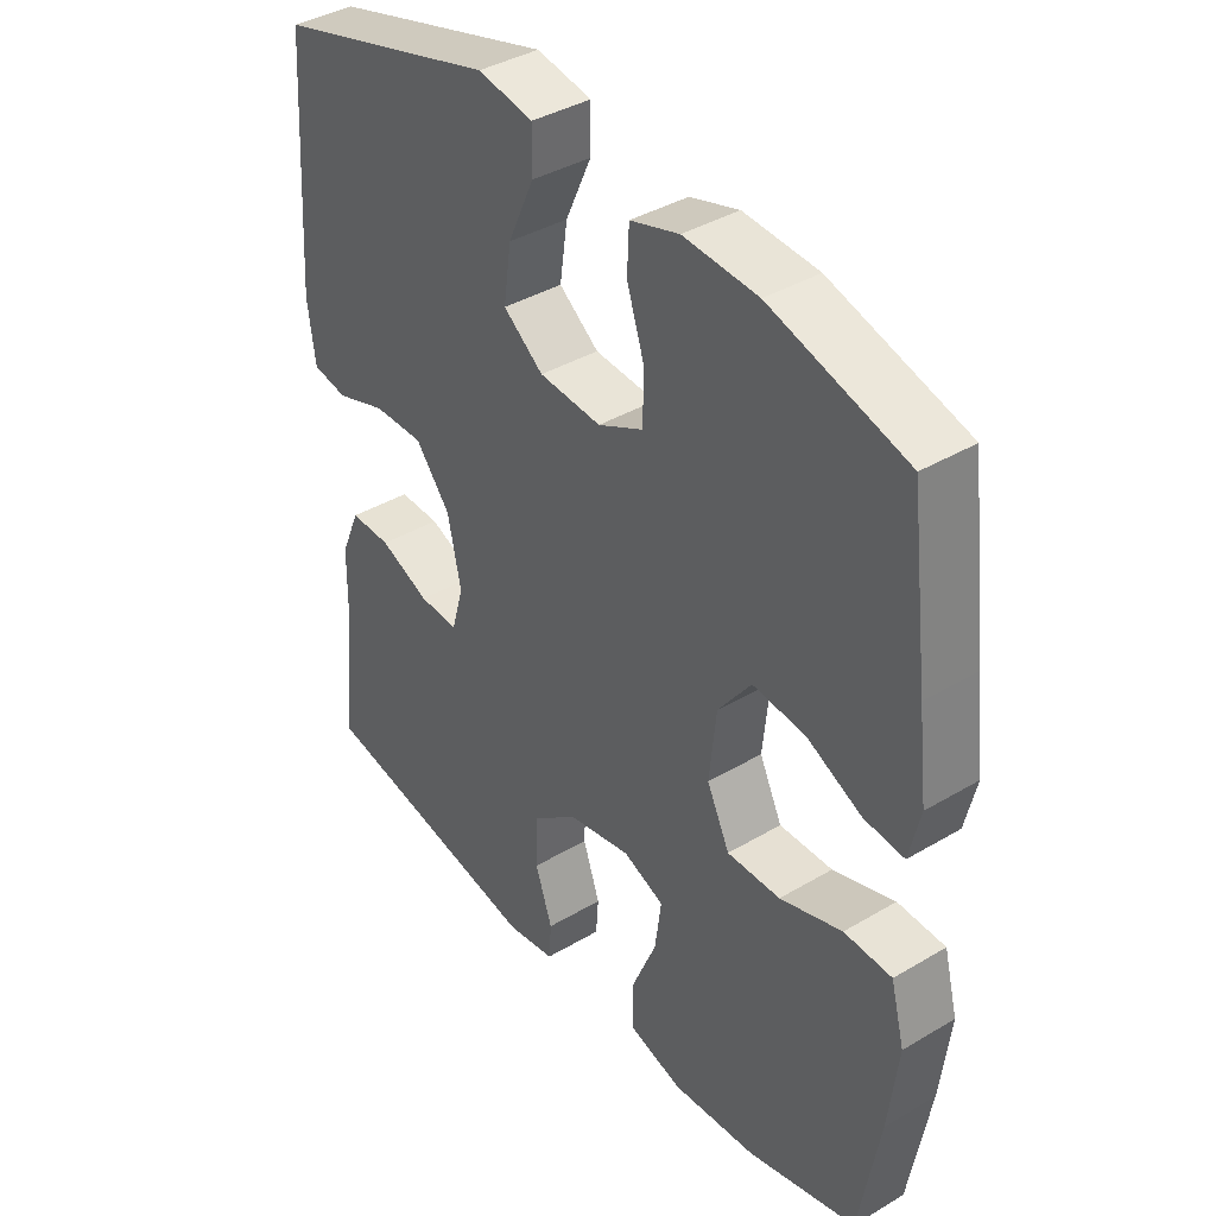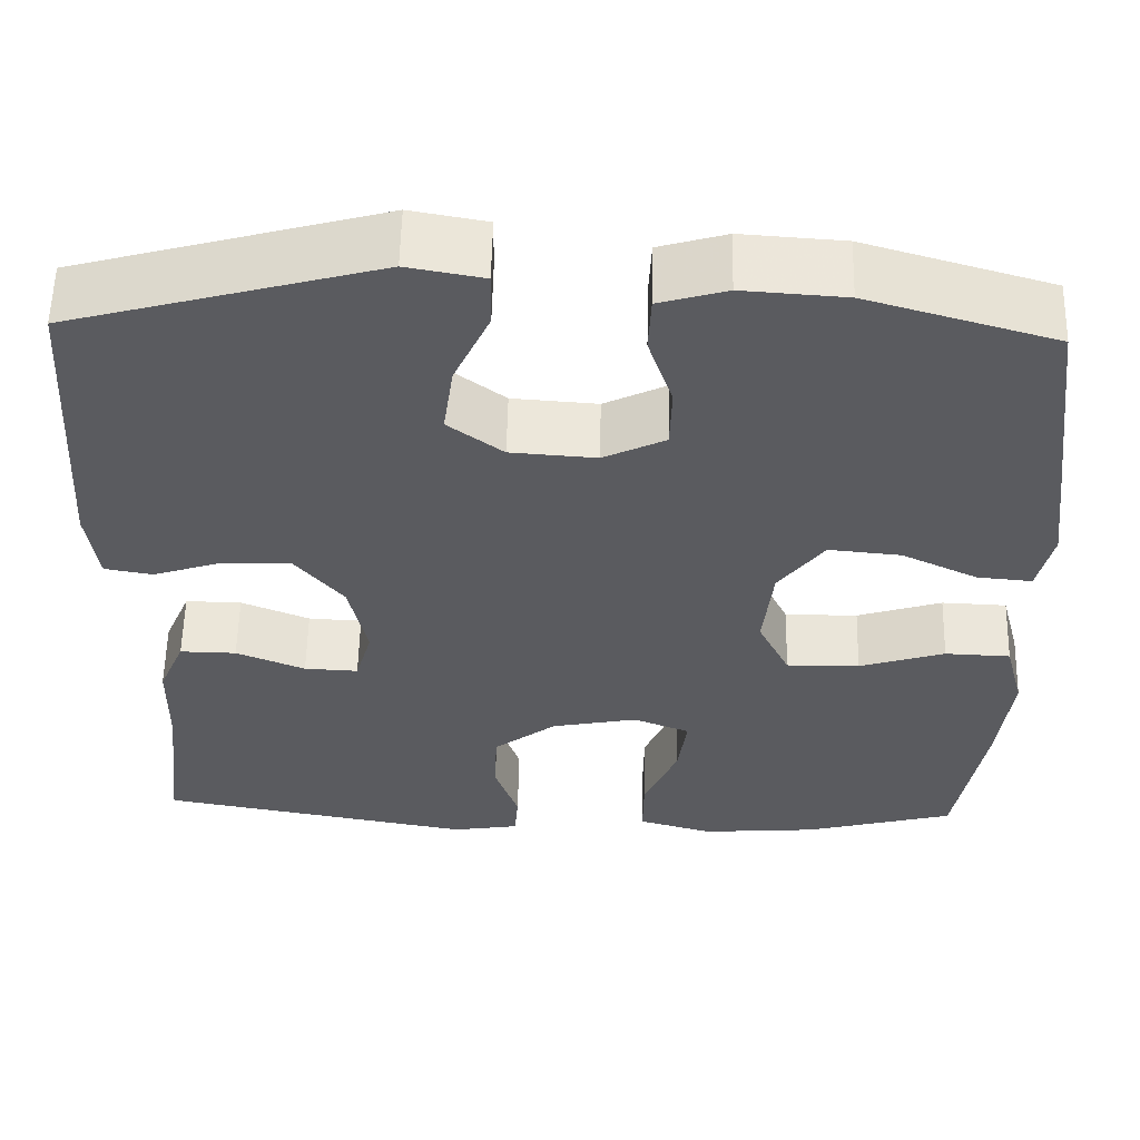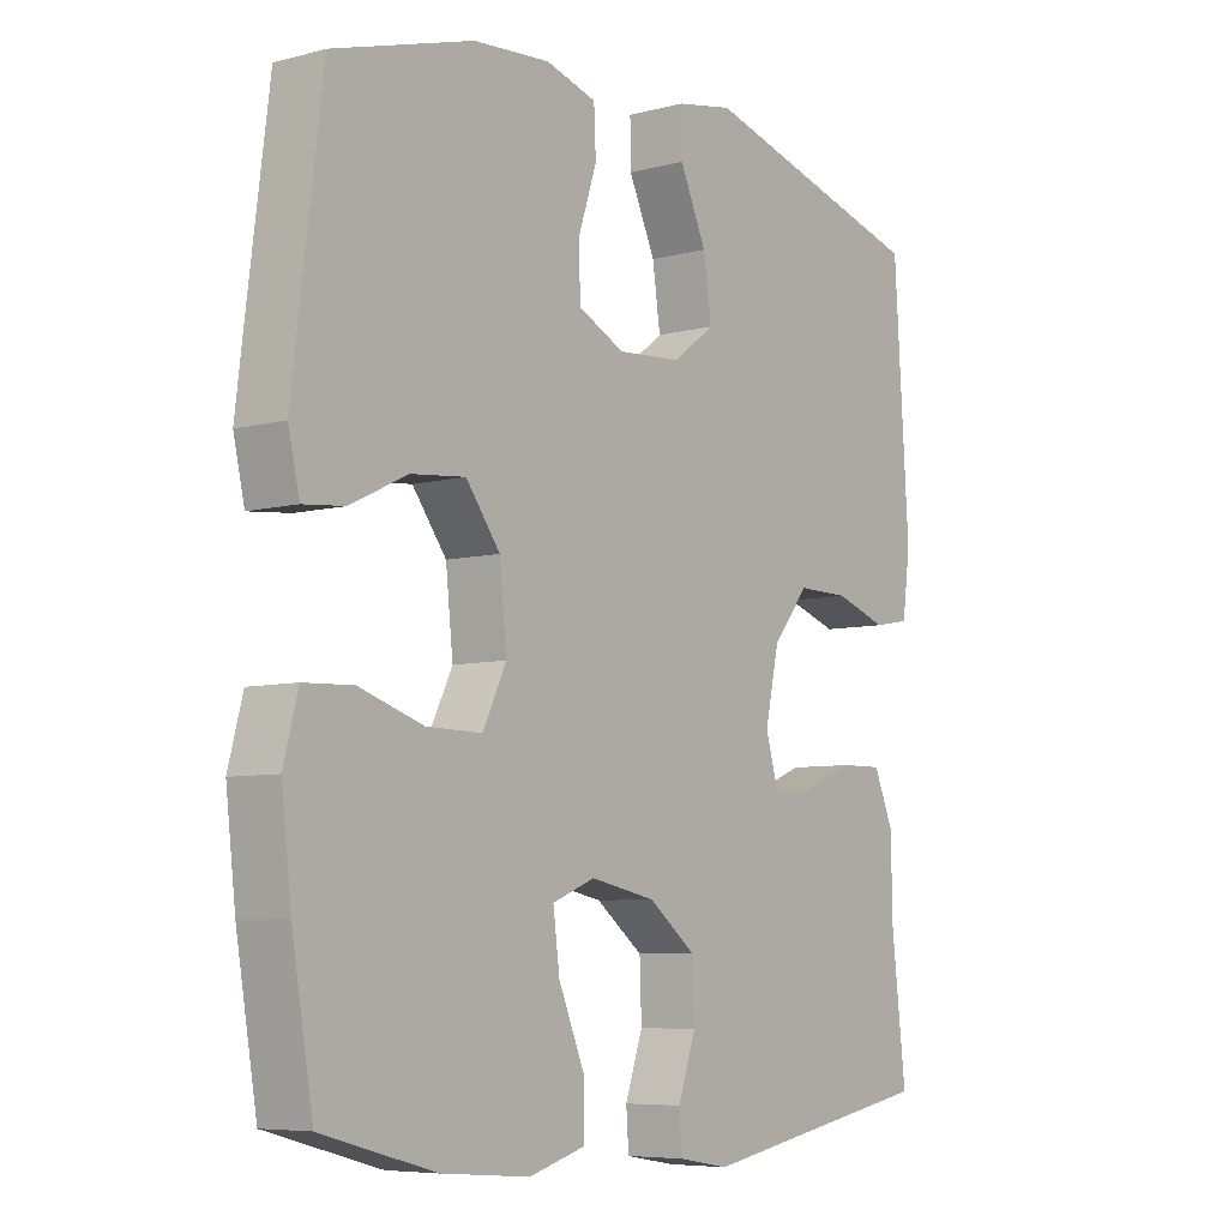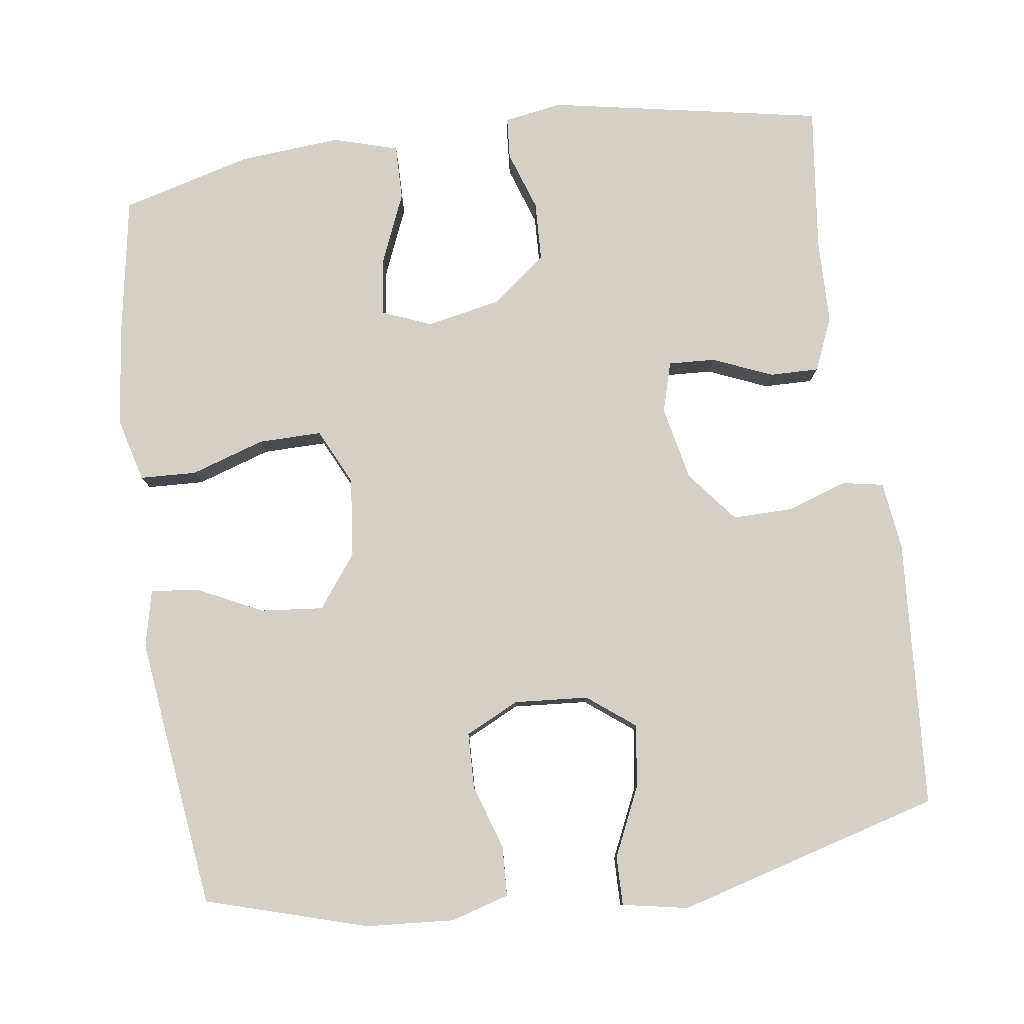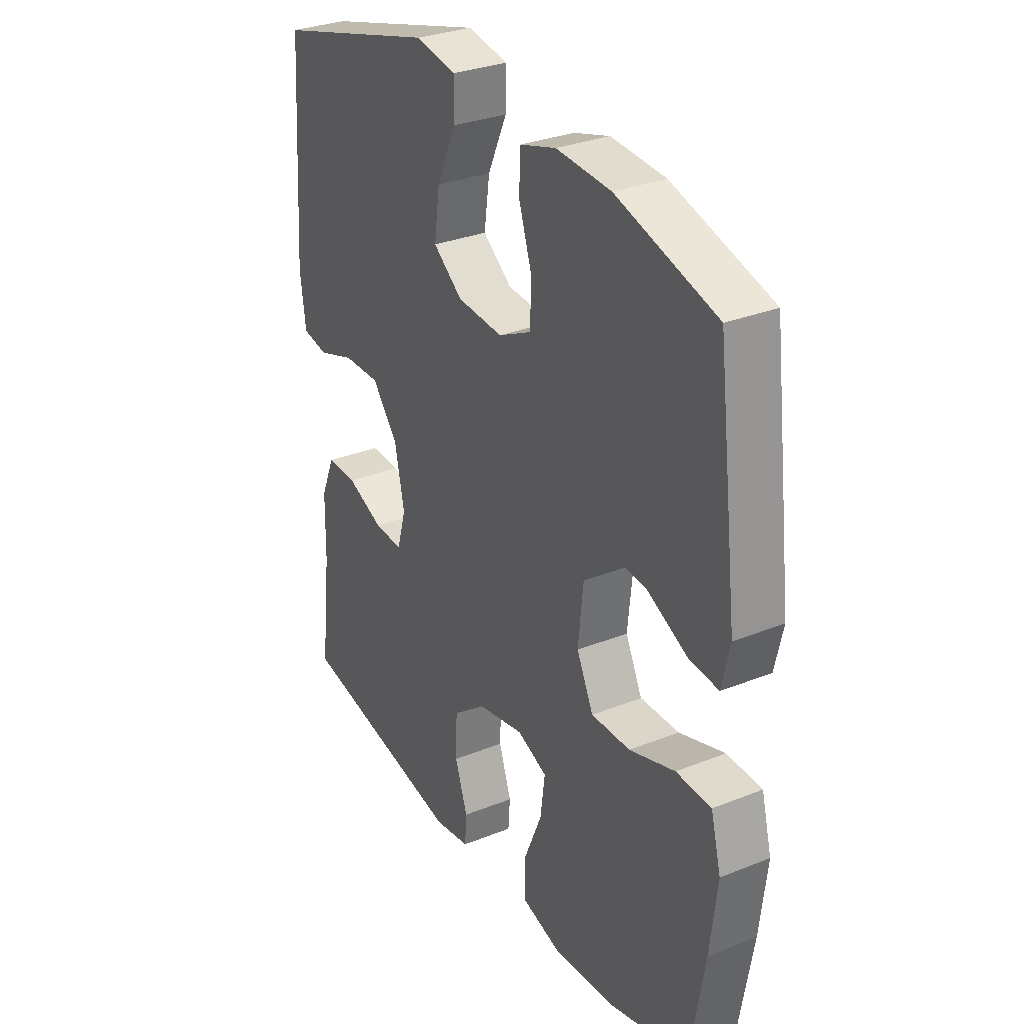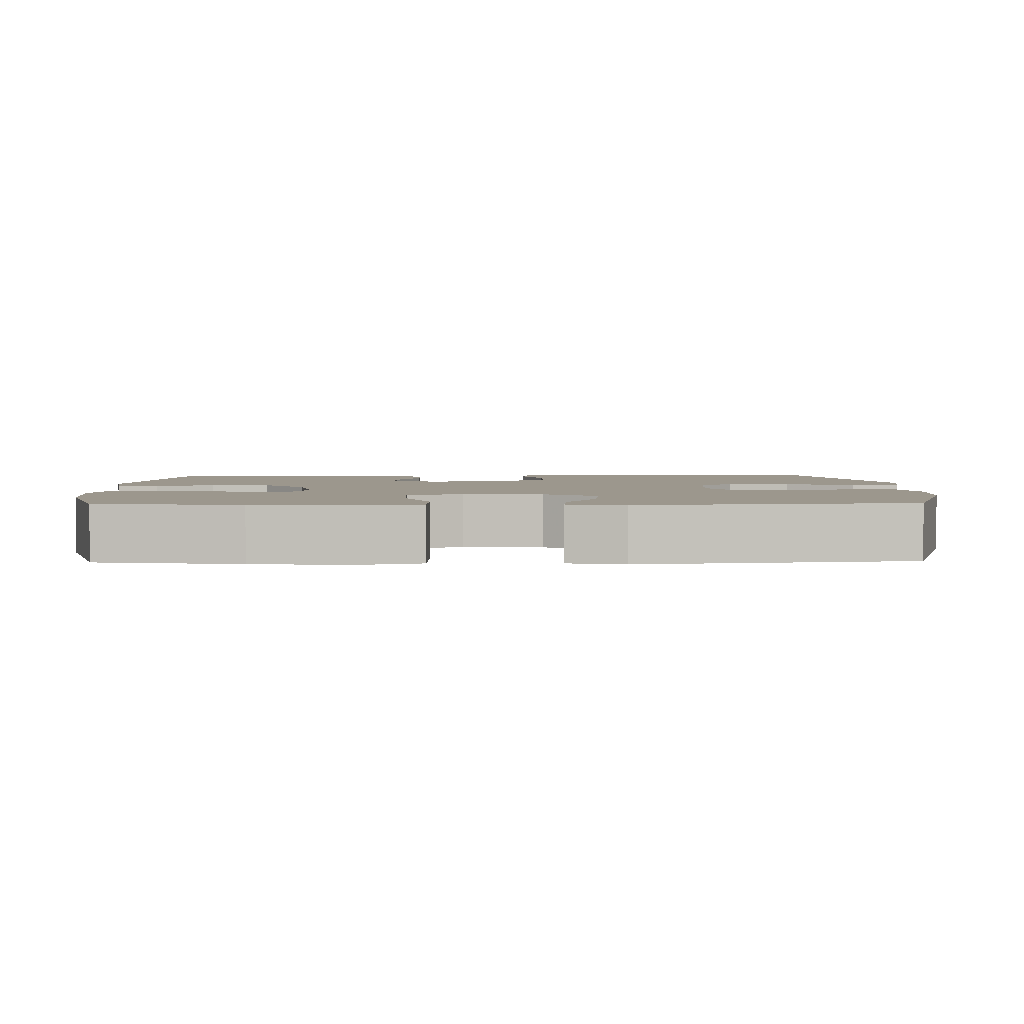
<metadata>
{"format":"obj","ext":"obj","renderer":"f3d","projection":"perspective","resolution":1024,"background":"white","views":[{"elev":39.1,"azim":-126.6,"up":"+Z"},{"elev":57.3,"azim":-178.7,"up":"+Z"},{"elev":-6.8,"azim":-52.5,"up":"+Z"},{"elev":79.9,"azim":-7.8,"up":"+Y"},{"elev":30.8,"azim":-119.9,"up":"+Z"},{"elev":2.9,"azim":-91.3,"up":"+Y"}]}
</metadata>
<code>
v 0.5 0.07 0.5
v 0.523 0.07 0.144
v 0.511 0.07 0.054
v 0.456 0.07 0.044
v 0.376 0.07 0.071
v 0.297 0.07 0.072
v 0.242 0.07 0.004
v 0.221 0.07 -0.094
v 0.24 0.07 -0.161
v 0.302 0.07 -0.158
v 0.381 0.07 -0.125
v 0.446 0.07 -0.124
v 0.476 0.07 -0.195
v 0.478 0.07 -0.308
v 0.5 0.07 -0.5
v 0.136 0.07 -0.567
v 0.059 0.07 -0.554
v 0.055 0.07 -0.499
v 0.082 0.07 -0.42
v 0.079 0.07 -0.341
v 0.007 0.07 -0.285
v -0.092 0.07 -0.265
v -0.157 0.07 -0.291
v -0.147 0.07 -0.367
v -0.108 0.07 -0.46
v -0.107 0.07 -0.533
v -0.193 0.07 -0.558
v -0.327 0.07 -0.547
v -0.5 0.07 -0.5
v -0.532 0.07 -0.311
v -0.547 0.07 -0.182
v -0.525 0.07 -0.098
v -0.45 0.07 -0.095
v -0.352 0.07 -0.127
v -0.268 0.07 -0.128
v -0.232 0.07 -0.054
v -0.243 0.07 0.051
v -0.295 0.07 0.121
v -0.378 0.07 0.113
v -0.465 0.07 0.071
v -0.528 0.07 0.065
v -0.545 0.07 0.14
v -0.53 0.07 0.263
v -0.5 0.07 0.5
v -0.286 0.07 0.563
v -0.169 0.07 0.571
v -0.092 0.07 0.548
v -0.089 0.07 0.482
v -0.117 0.07 0.397
v -0.115 0.07 0.323
v -0.044 0.07 0.288
v 0.054 0.07 0.295
v 0.117 0.07 0.343
v 0.105 0.07 0.427
v 0.064 0.07 0.517
v 0.063 0.07 0.582
v 0.15 0.07 0.598
v 0.5 0 0.5
v 0.523 0 0.144
v 0.511 0 0.054
v 0.456 0 0.044
v 0.376 0 0.071
v 0.297 0 0.072
v 0.242 0 0.004
v 0.221 0 -0.094
v 0.24 0 -0.161
v 0.302 0 -0.158
v 0.381 0 -0.125
v 0.446 0 -0.124
v 0.476 0 -0.195
v 0.478 0 -0.308
v 0.5 0 -0.5
v 0.136 0 -0.567
v 0.059 0 -0.554
v 0.055 0 -0.499
v 0.082 0 -0.42
v 0.079 0 -0.341
v 0.007 0 -0.285
v -0.092 0 -0.265
v -0.157 0 -0.291
v -0.147 0 -0.367
v -0.108 0 -0.46
v -0.107 0 -0.533
v -0.193 0 -0.558
v -0.327 0 -0.547
v -0.5 0 -0.5
v -0.532 0 -0.311
v -0.547 0 -0.182
v -0.525 0 -0.098
v -0.45 0 -0.095
v -0.352 0 -0.127
v -0.268 0 -0.128
v -0.232 0 -0.054
v -0.243 0 0.051
v -0.295 0 0.121
v -0.378 0 0.113
v -0.465 0 0.071
v -0.528 0 0.065
v -0.545 0 0.14
v -0.53 0 0.263
v -0.5 0 0.5
v -0.286 0 0.563
v -0.169 0 0.571
v -0.092 0 0.548
v -0.089 0 0.482
v -0.117 0 0.397
v -0.115 0 0.323
v -0.044 0 0.288
v 0.054 0 0.295
v 0.117 0 0.343
v 0.105 0 0.427
v 0.064 0 0.517
v 0.063 0 0.582
v 0.15 0 0.598
f 3 4 5
f 2 3 5
f 1 2 5
f 57 1 5
f 56 57 5
f 55 56 5
f 54 55 5
f 53 54 5 6
f 52 53 6 7
f 51 52 7 8
f 50 51 8 9
f 47 48 49
f 46 47 49
f 45 46 49
f 44 45 49
f 43 44 49
f 42 43 49
f 41 42 49
f 40 41 49
f 39 40 49
f 38 39 49 50
f 37 38 50 9
f 32 33 34
f 31 32 34
f 30 31 34
f 29 30 34
f 28 29 34
f 27 28 34
f 26 27 34
f 25 26 34
f 24 25 34
f 23 24 34 35
f 22 23 35 36
f 17 18 19
f 16 17 19
f 15 16 19
f 14 15 19
f 14 19 20
f 13 14 20
f 12 13 20
f 11 12 20
f 10 11 20
f 9 10 20 21
f 22 36 37
f 21 22 37
f 9 21 37
f 62 61 60
f 62 60 59
f 62 59 58
f 62 58 114
f 62 114 113
f 62 113 112
f 62 112 111
f 63 62 111 110
f 64 63 110 109
f 65 64 109 108
f 66 65 108 107
f 106 105 104
f 106 104 103
f 106 103 102
f 106 102 101
f 106 101 100
f 106 100 99
f 106 99 98
f 106 98 97
f 106 97 96
f 107 106 96 95
f 66 107 95 94
f 91 90 89
f 91 89 88
f 91 88 87
f 91 87 86
f 91 86 85
f 91 85 84
f 91 84 83
f 91 83 82
f 91 82 81
f 92 91 81 80
f 93 92 80 79
f 76 75 74
f 76 74 73
f 76 73 72
f 76 72 71
f 77 76 71
f 77 71 70
f 77 70 69
f 77 69 68
f 77 68 67
f 78 77 67 66
f 94 93 79
f 94 79 78
f 94 78 66
f 1 58 59 2
f 2 59 60 3
f 3 60 61 4
f 4 61 62 5
f 5 62 63 6
f 6 63 64 7
f 7 64 65 8
f 8 65 66 9
f 9 66 67 10
f 10 67 68 11
f 11 68 69 12
f 12 69 70 13
f 13 70 71 14
f 14 71 72 15
f 15 72 73 16
f 16 73 74 17
f 17 74 75 18
f 18 75 76 19
f 19 76 77 20
f 20 77 78 21
f 21 78 79 22
f 22 79 80 23
f 23 80 81 24
f 24 81 82 25
f 25 82 83 26
f 26 83 84 27
f 27 84 85 28
f 28 85 86 29
f 29 86 87 30
f 30 87 88 31
f 31 88 89 32
f 32 89 90 33
f 33 90 91 34
f 34 91 92 35
f 35 92 93 36
f 36 93 94 37
f 37 94 95 38
f 38 95 96 39
f 39 96 97 40
f 40 97 98 41
f 41 98 99 42
f 42 99 100 43
f 43 100 101 44
f 44 101 102 45
f 45 102 103 46
f 46 103 104 47
f 47 104 105 48
f 48 105 106 49
f 49 106 107 50
f 50 107 108 51
f 51 108 109 52
f 52 109 110 53
f 53 110 111 54
f 54 111 112 55
f 55 112 113 56
f 56 113 114 57
f 57 114 58 1

</code>
